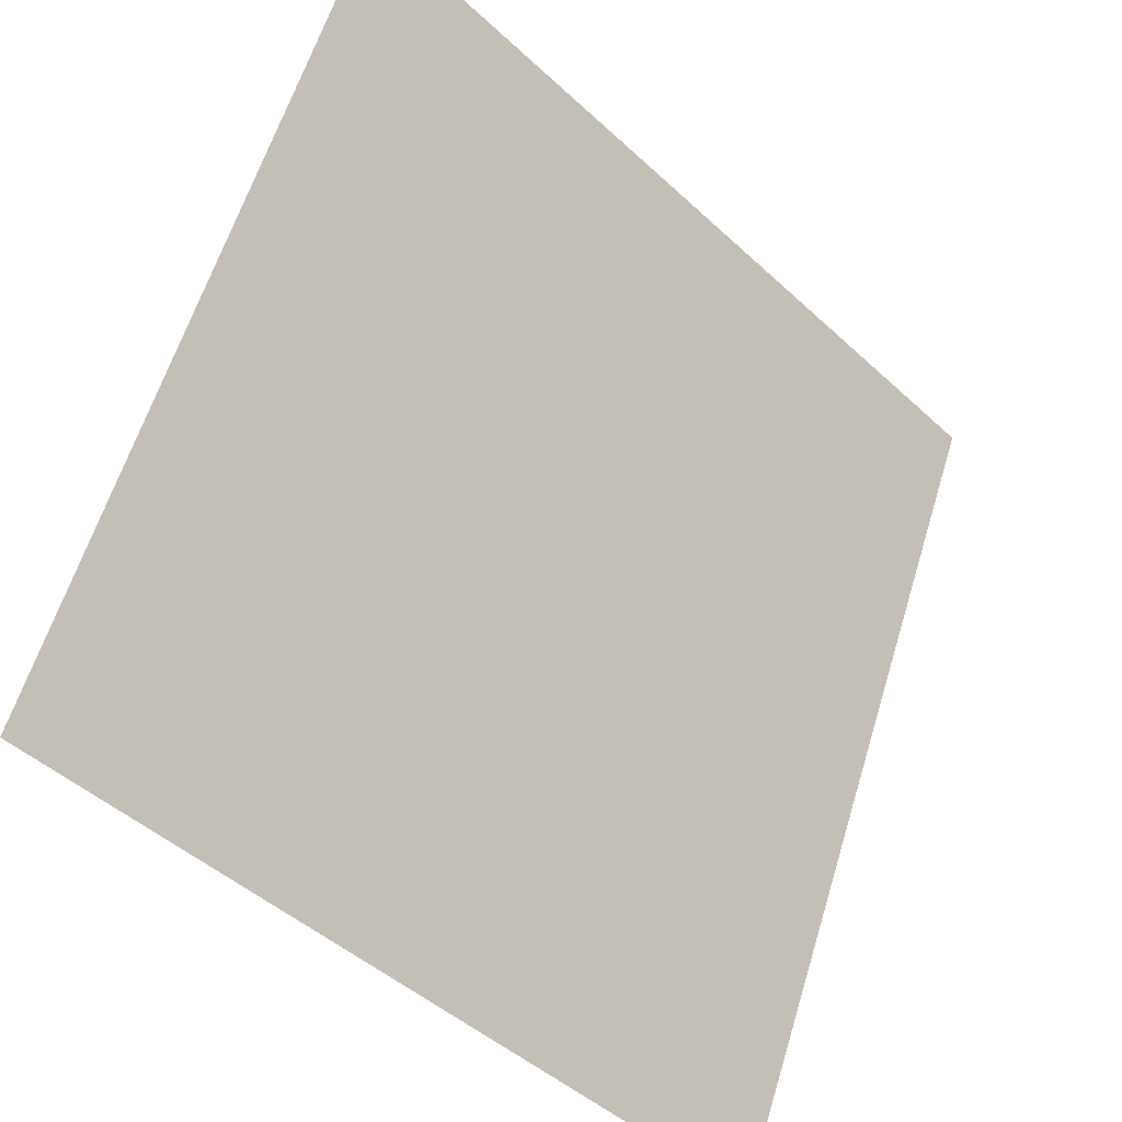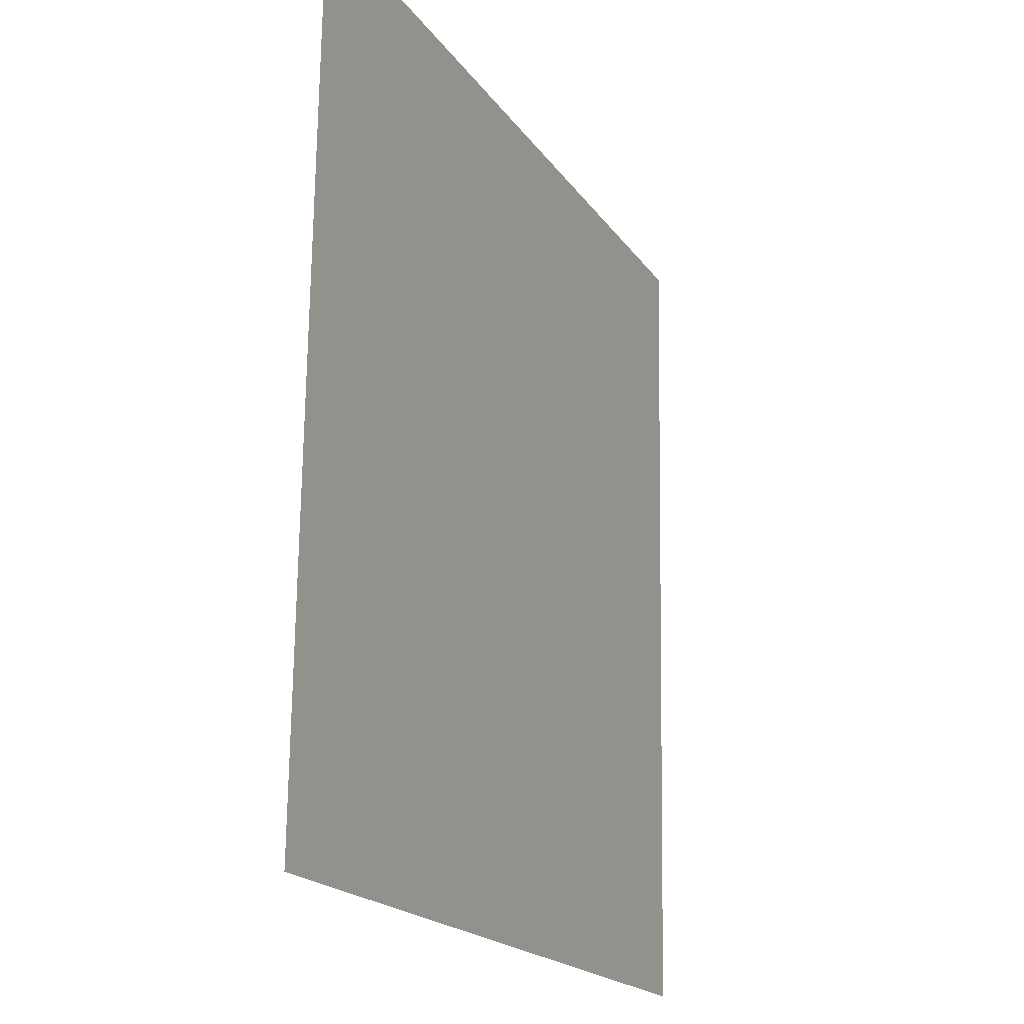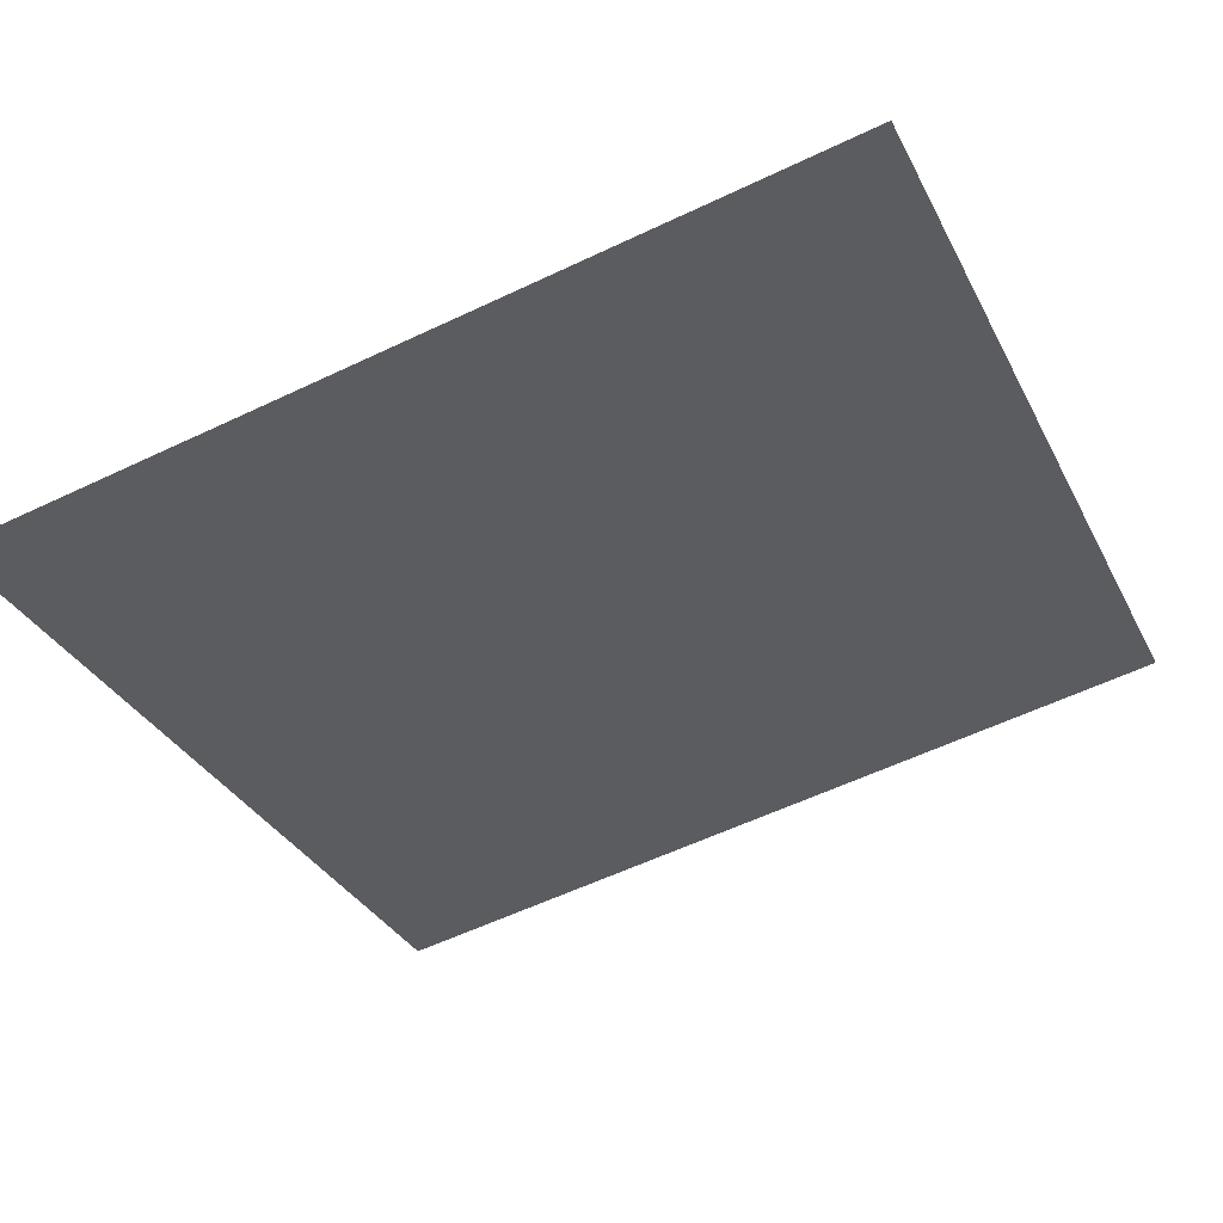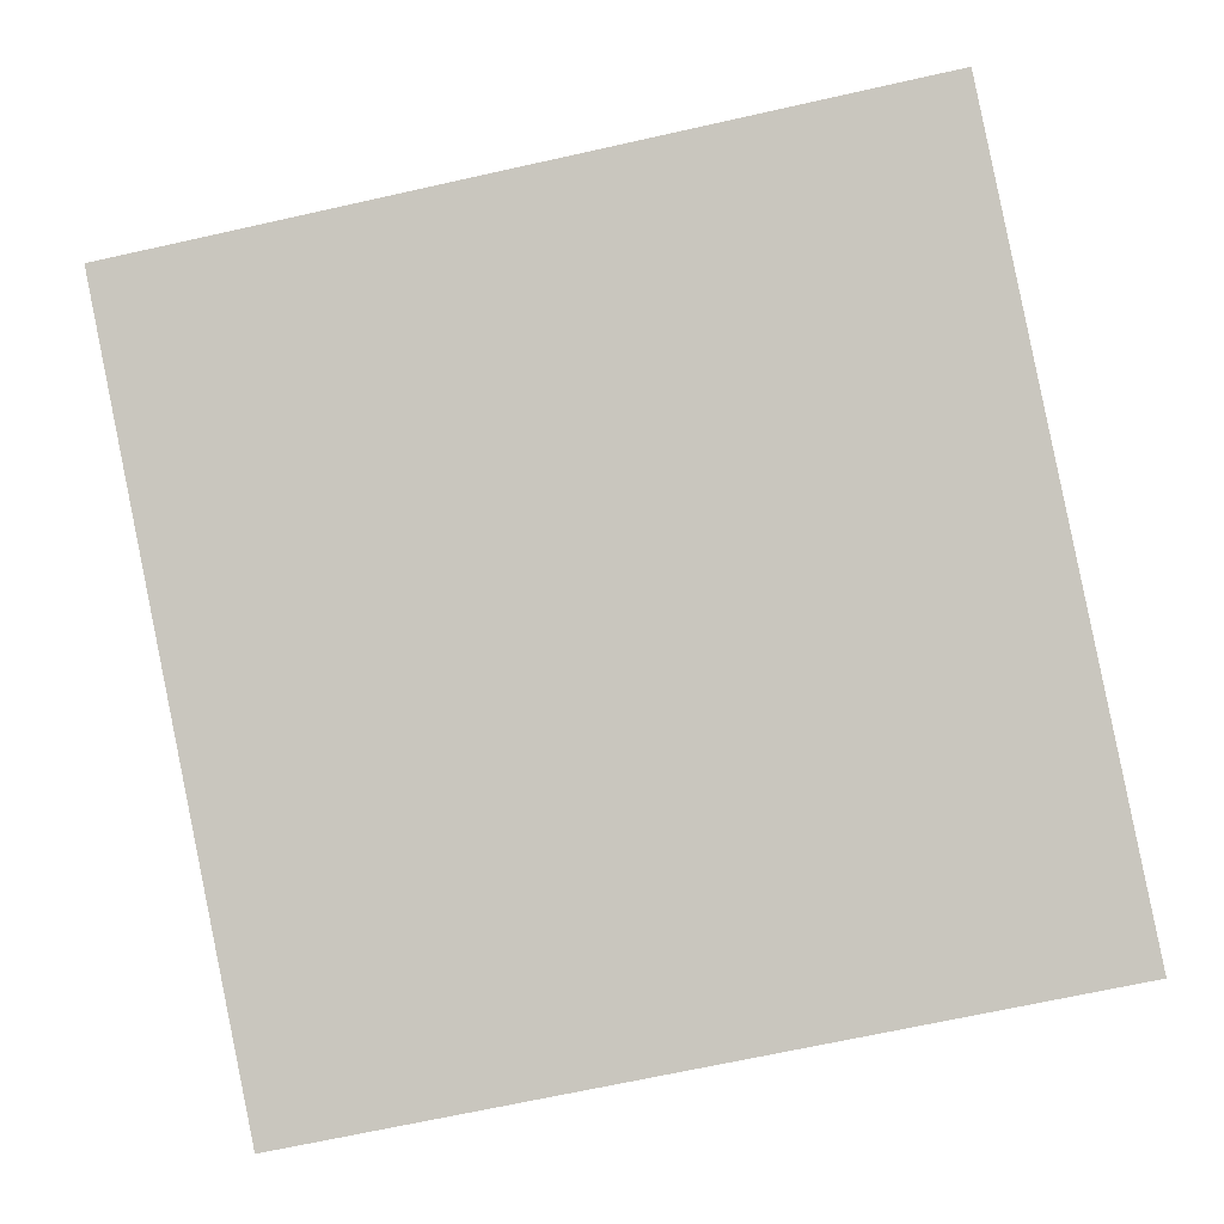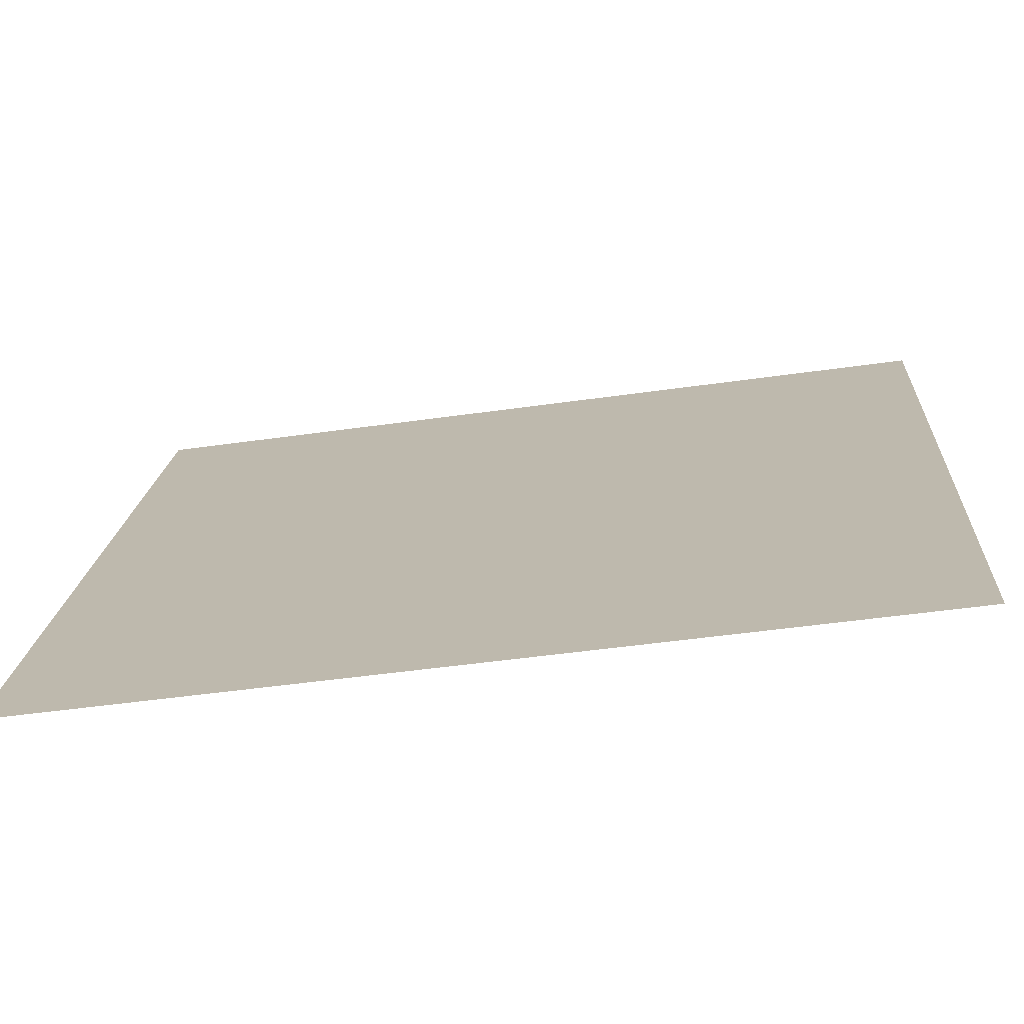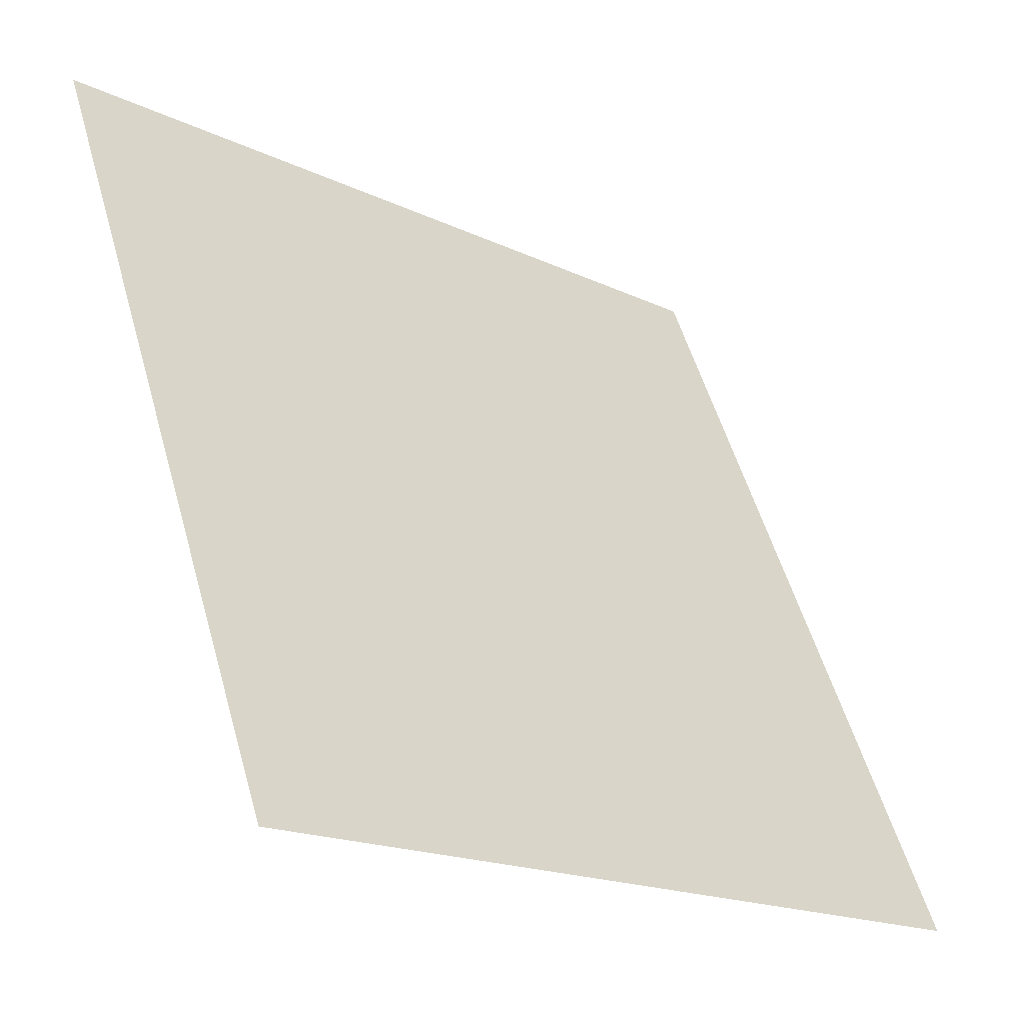
<metadata>
{"format":"obj","ext":"obj","renderer":"f3d","projection":"perspective","resolution":1024,"background":"white","views":[{"elev":-46.3,"azim":133.5,"up":"+Z"},{"elev":71.7,"azim":-89.2,"up":"+Z"},{"elev":-58.9,"azim":-154.0,"up":"+Y"},{"elev":-69.3,"azim":12.5,"up":"+Y"},{"elev":-49.7,"azim":8.9,"up":"+Z"},{"elev":-18.0,"azim":-42.9,"up":"+Z"}]}
</metadata>
<code>
o Light_Plane
v -2.904 -22.53 27.17
v -2.562 -22.53 27.17
v -2.904 -22.66 26.86
v -2.562 -22.66 26.86
f 1 2 4 3

</code>
